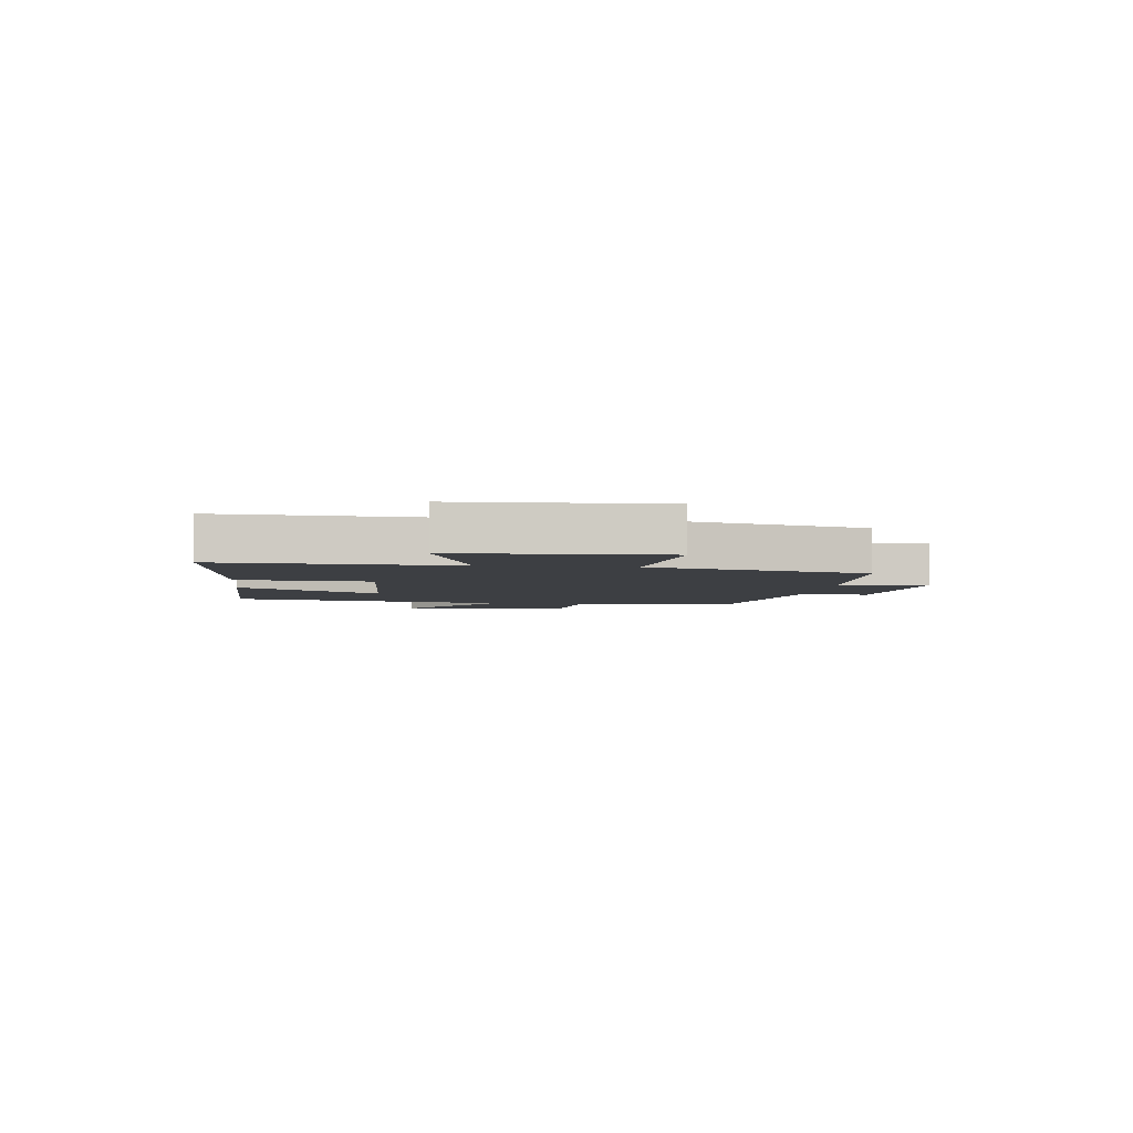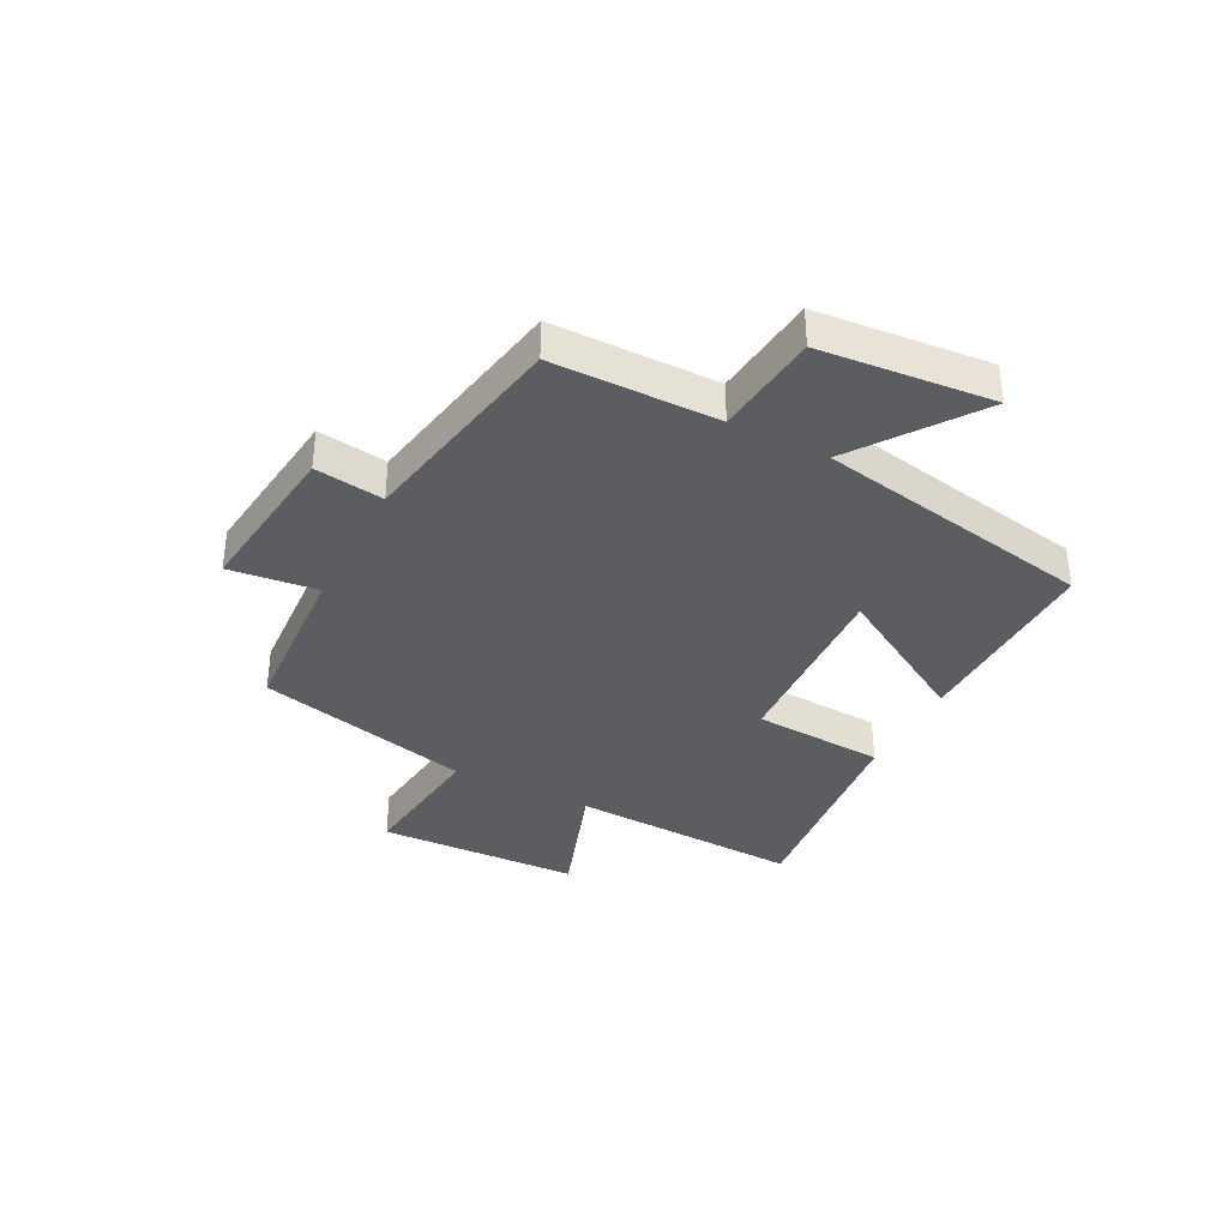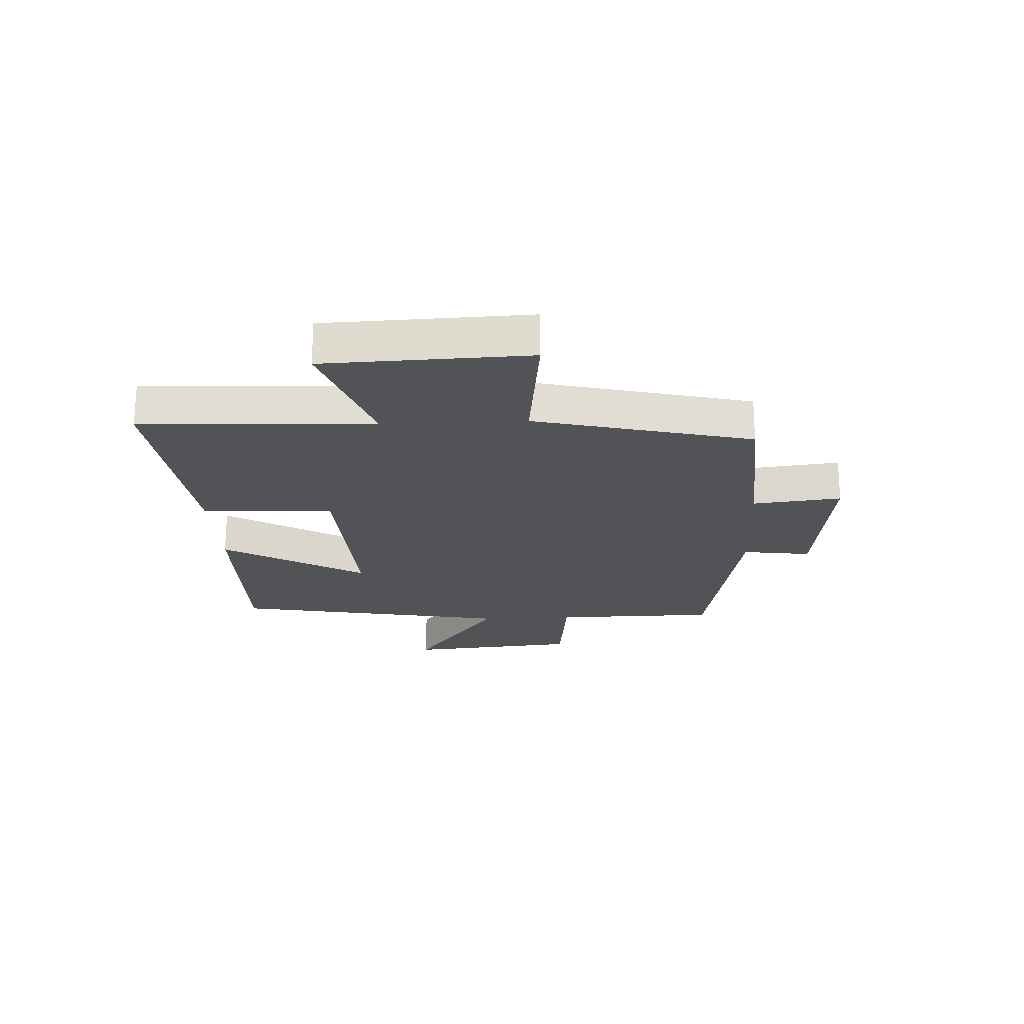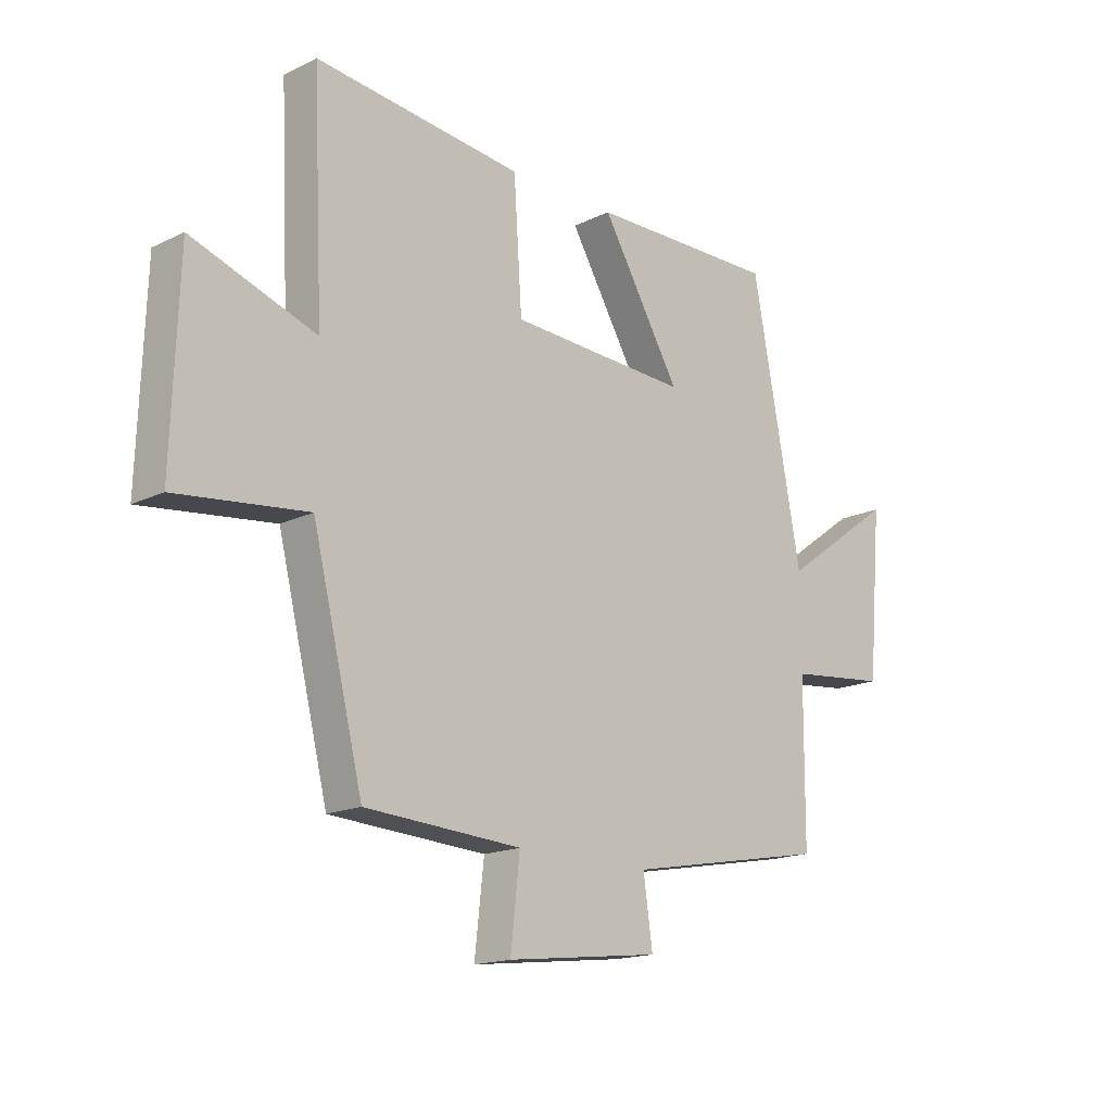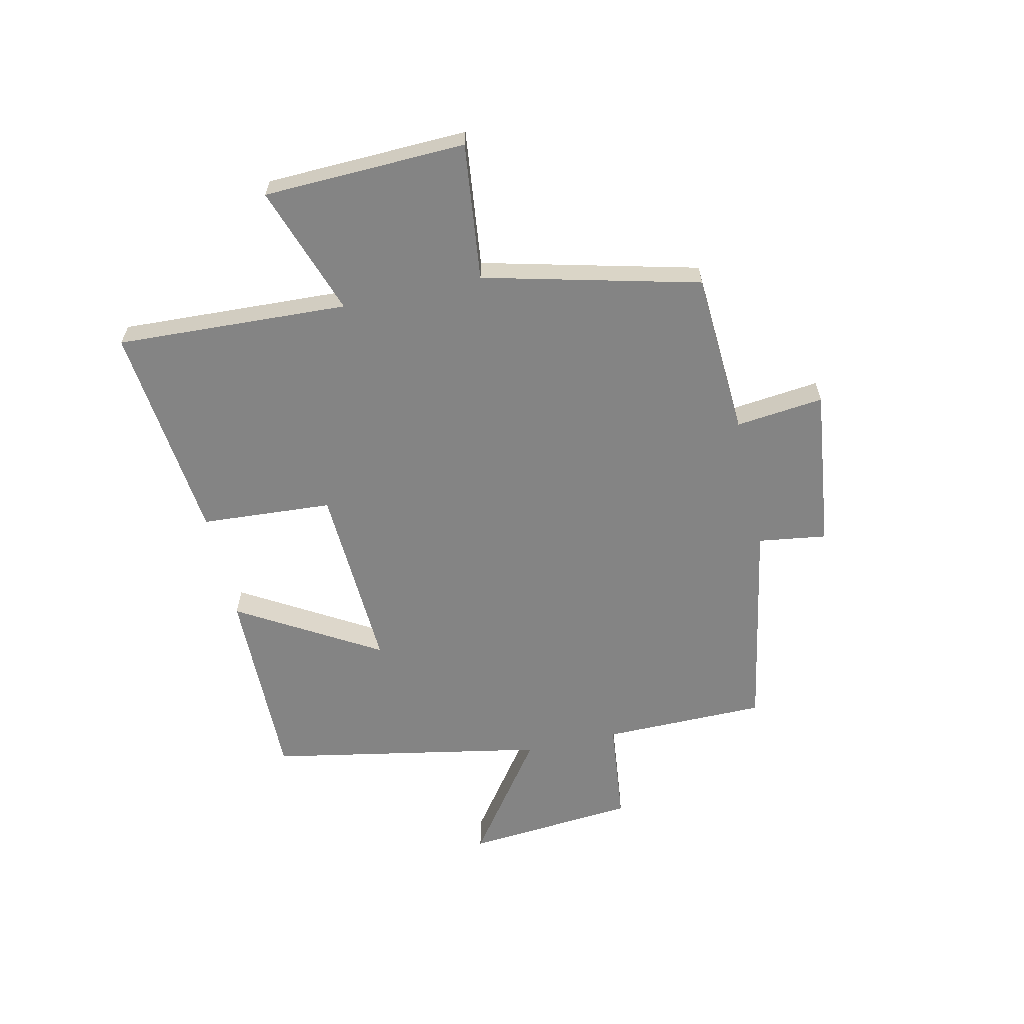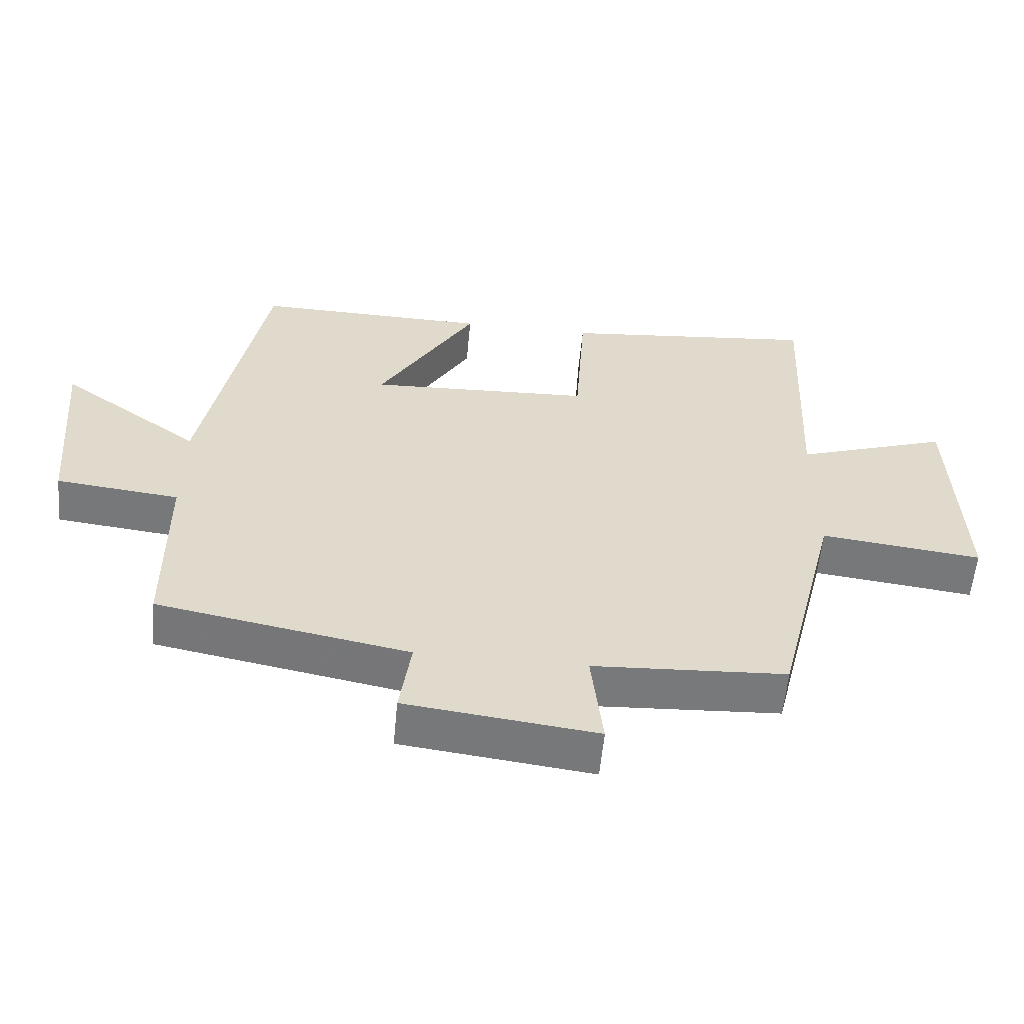
<metadata>
{"format":"obj","ext":"obj","renderer":"f3d","projection":"perspective","resolution":1024,"background":"white","views":[{"elev":-4.1,"azim":83.2,"up":"+Y"},{"elev":-36.0,"azim":-117.2,"up":"+Y"},{"elev":-21.9,"azim":92.9,"up":"+Y"},{"elev":-16.7,"azim":134.5,"up":"+Z"},{"elev":-61.3,"azim":102.6,"up":"+Y"},{"elev":-57.7,"azim":-5.4,"up":"+Z"}]}
</metadata>
<code>
v -0.409 0.07 0.505
v -0.062 0.07 0.5
v -0.207 0.07 0.255
v 0.123 0.07 0.271
v 0.138 0.07 0.5
v 0.519 0.07 0.541
v 0.5 0.07 0.138
v 0.727 0.07 0.216
v 0.739 0.07 -0.136
v 0.5 0.07 -0.108
v 0.407 0.07 -0.483
v 0.121 0.07 -0.5
v 0.138 0.07 -0.653
v -0.144 0.07 -0.619
v -0.127 0.07 -0.5
v -0.498 0.07 -0.431
v -0.5 0.07 -0.146
v -0.682 0.07 -0.126
v -0.708 0.07 0.172
v -0.5 0.07 0.022
v -0.409 0 0.505
v -0.062 0 0.5
v -0.207 0 0.255
v 0.123 0 0.271
v 0.138 0 0.5
v 0.519 0 0.541
v 0.5 0 0.138
v 0.727 0 0.216
v 0.739 0 -0.136
v 0.5 0 -0.108
v 0.407 0 -0.483
v 0.121 0 -0.5
v 0.138 0 -0.653
v -0.144 0 -0.619
v -0.127 0 -0.5
v -0.498 0 -0.431
v -0.5 0 -0.146
v -0.682 0 -0.126
v -0.708 0 0.172
v -0.5 0 0.022
f 17 18 19 20
f 17 20 1
f 16 17 1
f 15 16 1
f 12 13 14 15
f 10 11 12 15
f 7 8 9 10
f 7 10 15
f 4 5 6 7
f 3 4 7 15
f 1 2 3
f 1 3 15
f 40 39 38 37
f 21 40 37
f 21 37 36
f 21 36 35
f 35 34 33 32
f 35 32 31 30
f 30 29 28 27
f 35 30 27
f 27 26 25 24
f 35 27 24 23
f 23 22 21
f 35 23 21
f 1 21 22 2
f 2 22 23 3
f 3 23 24 4
f 4 24 25 5
f 5 25 26 6
f 6 26 27 7
f 7 27 28 8
f 8 28 29 9
f 9 29 30 10
f 10 30 31 11
f 11 31 32 12
f 12 32 33 13
f 13 33 34 14
f 14 34 35 15
f 15 35 36 16
f 16 36 37 17
f 17 37 38 18
f 18 38 39 19
f 19 39 40 20
f 20 40 21 1

</code>
